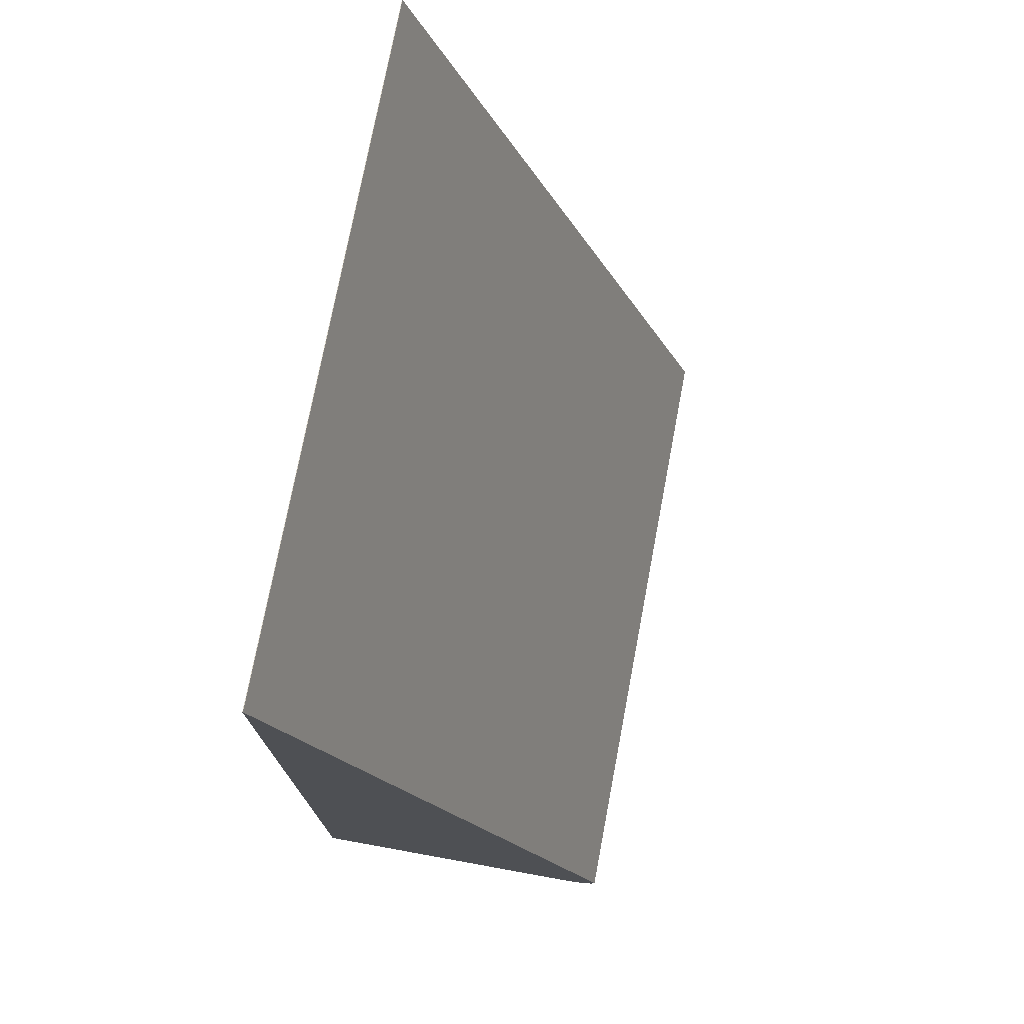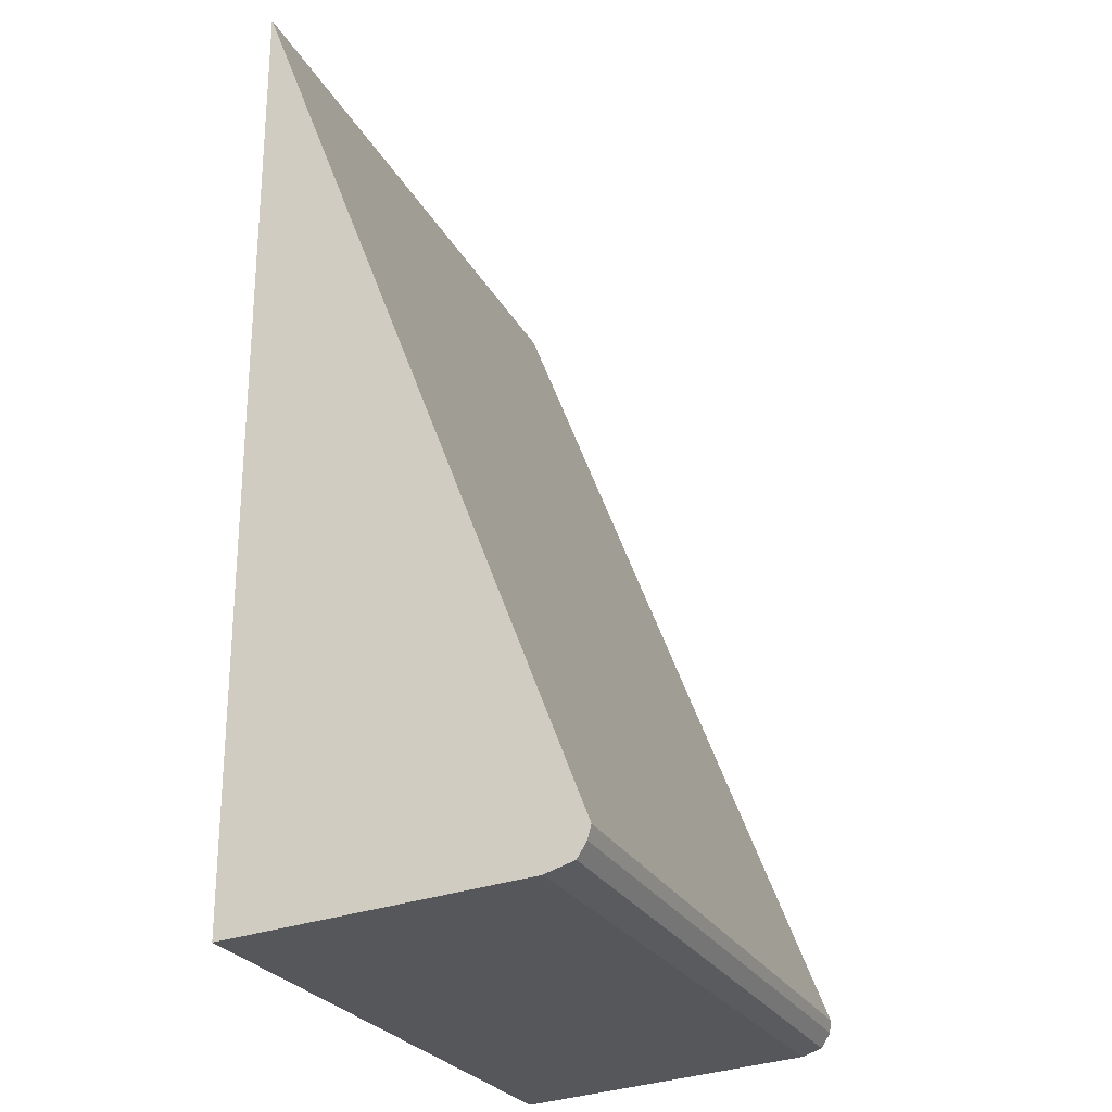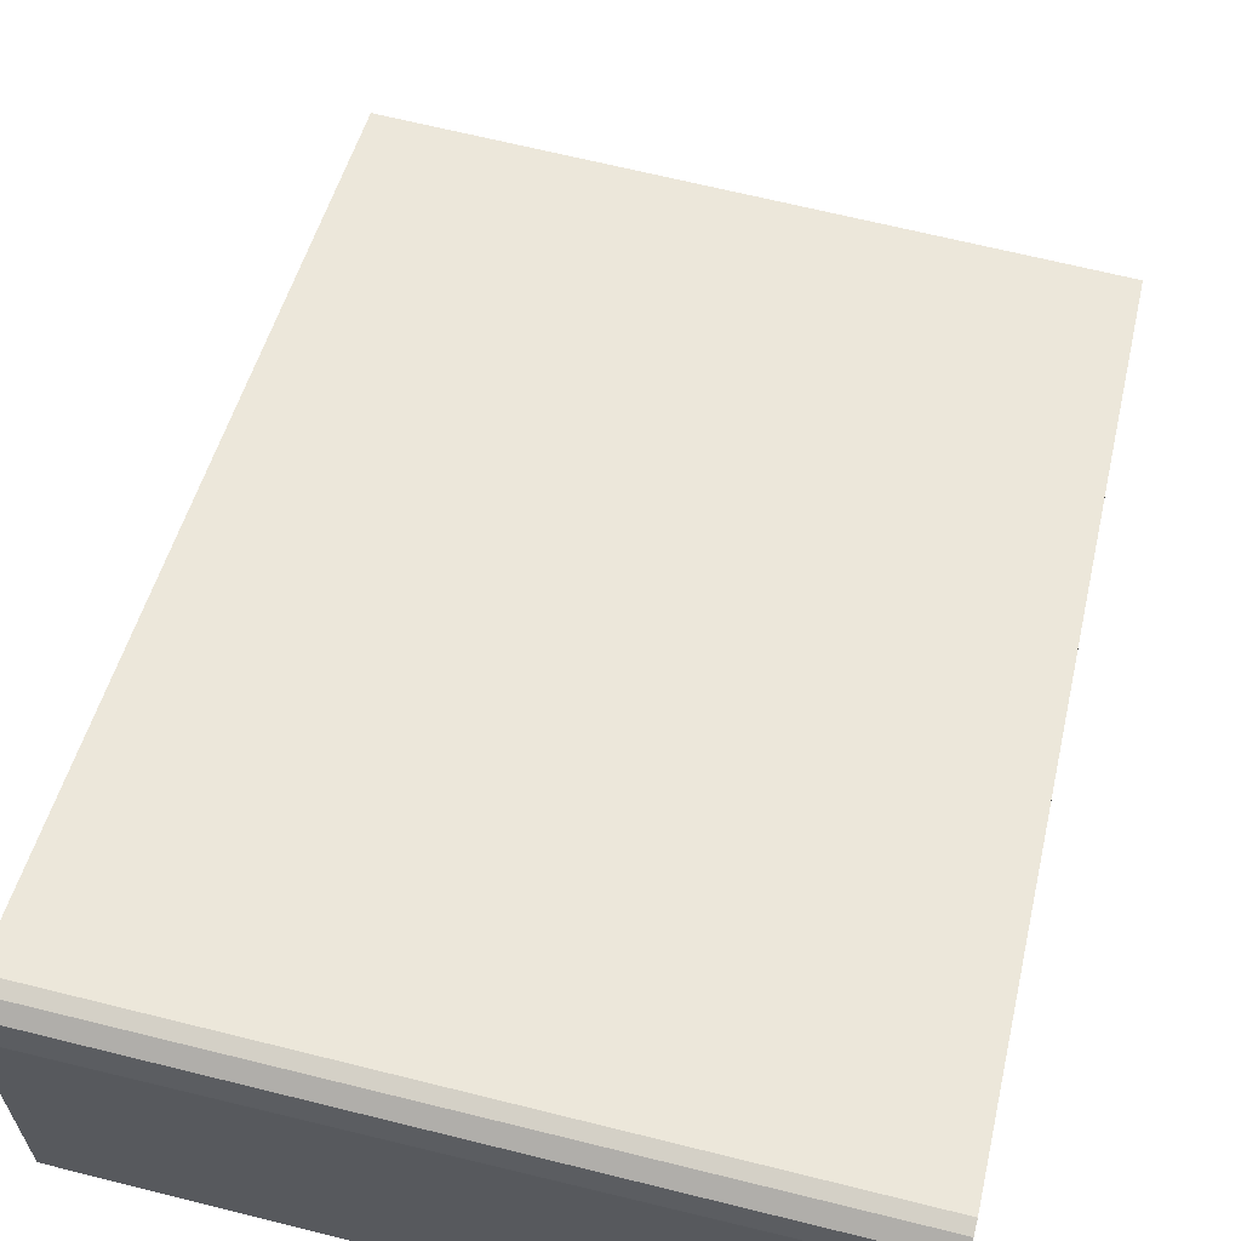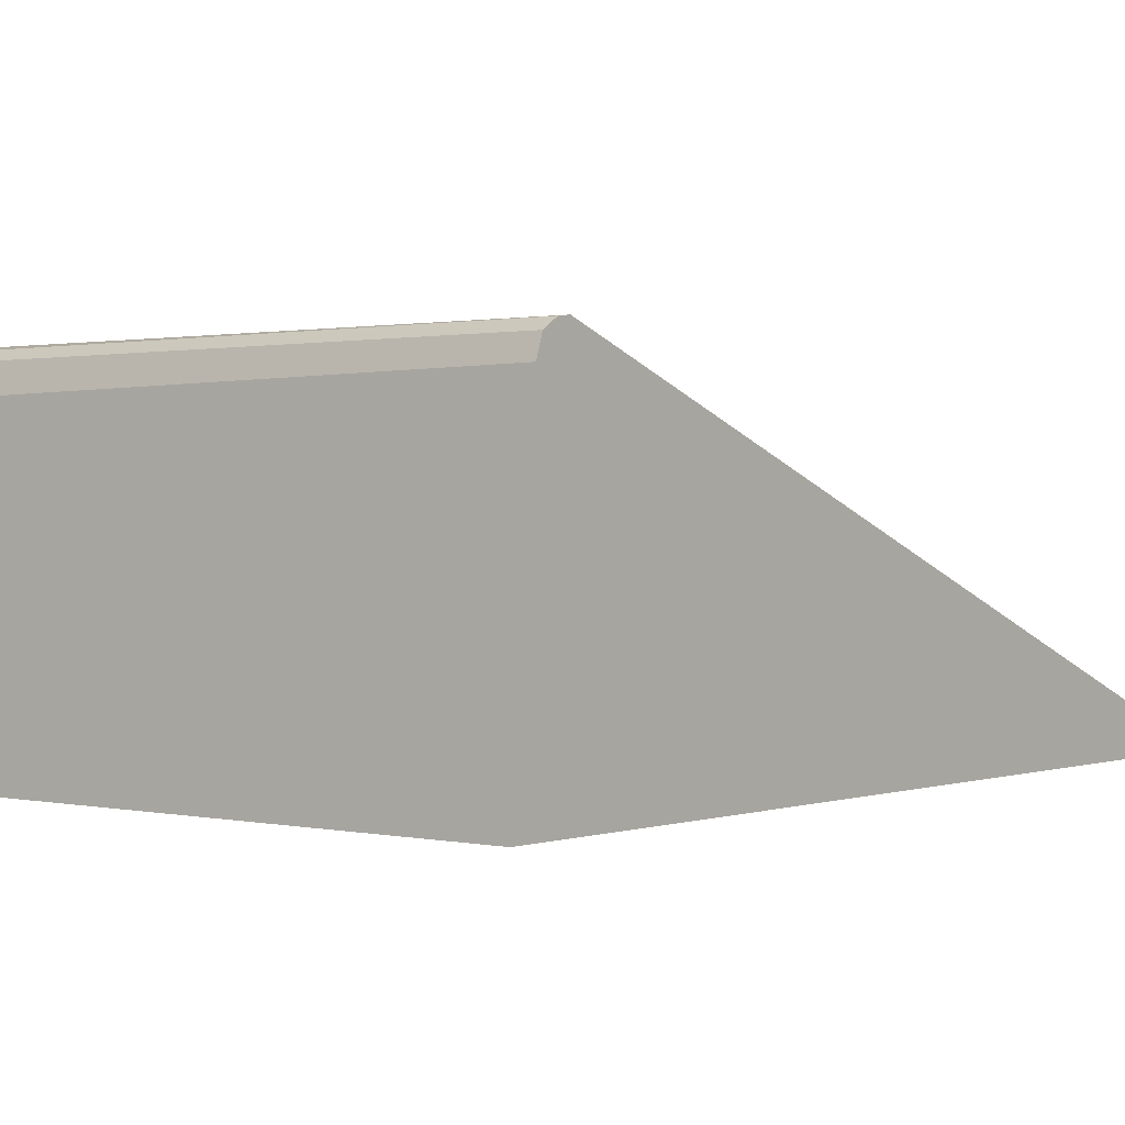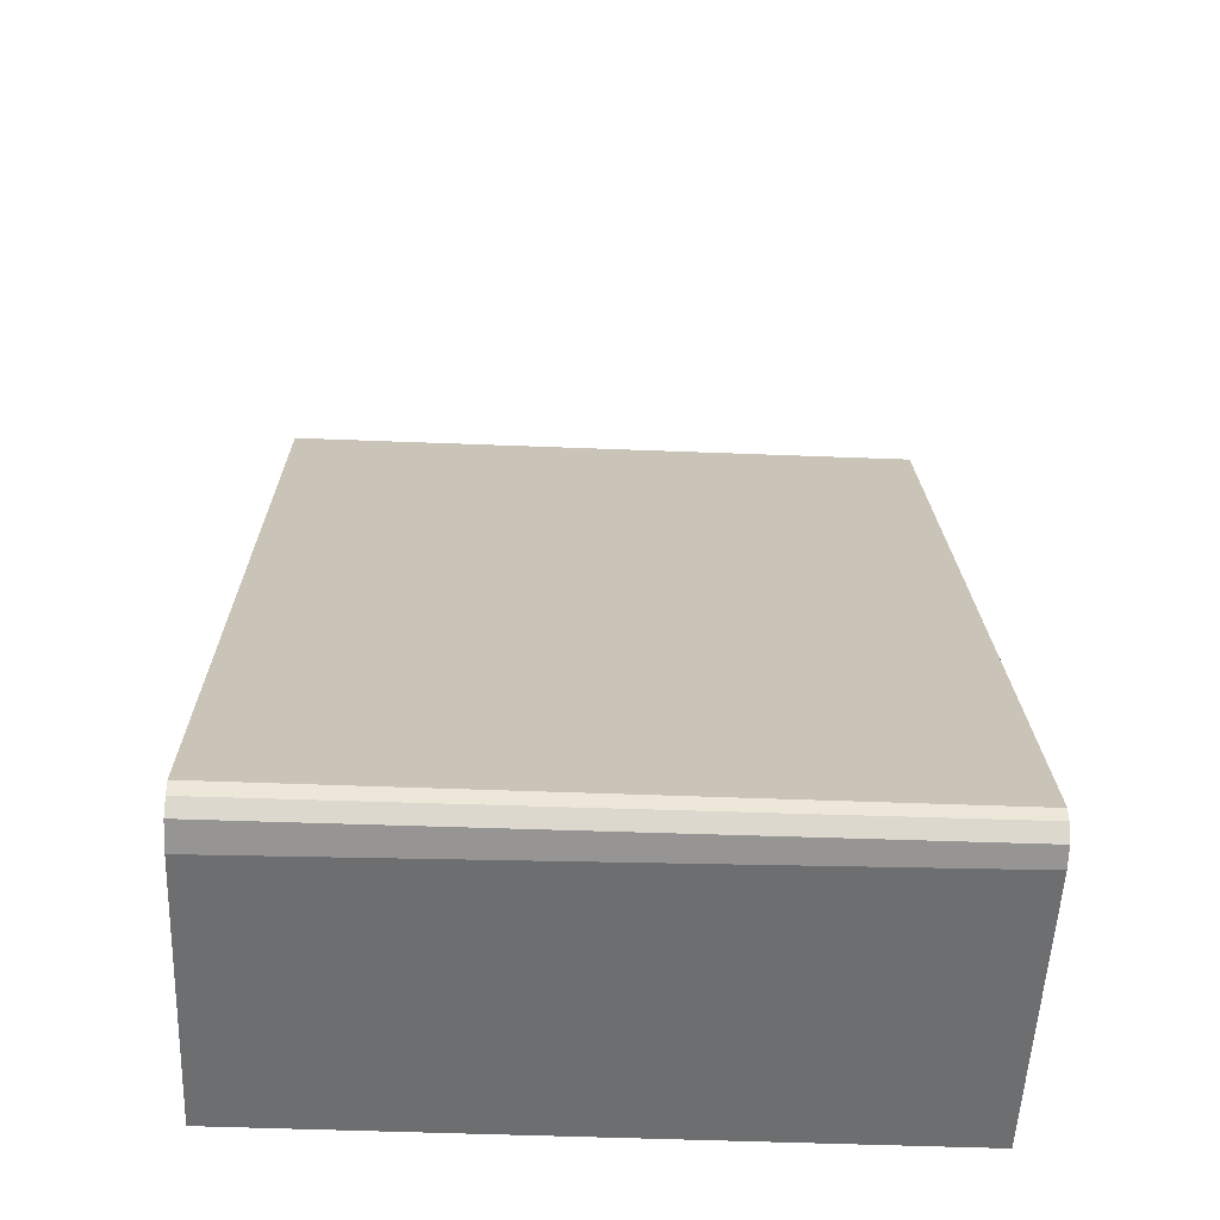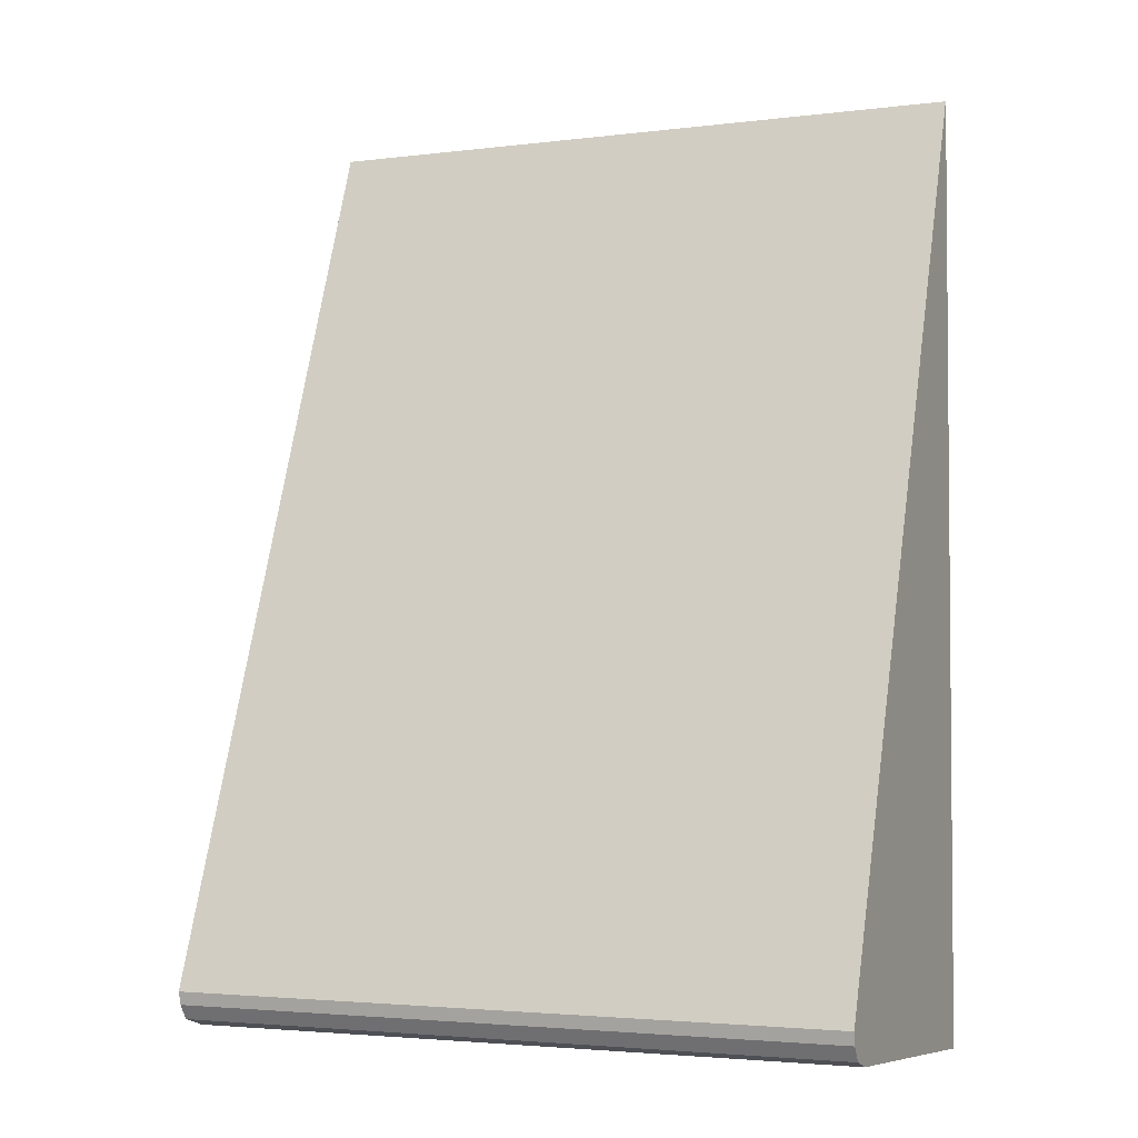
<metadata>
{"format":"obj","ext":"obj","renderer":"f3d","projection":"perspective","resolution":1024,"background":"white","views":[{"elev":74.9,"azim":100.7,"up":"+Z"},{"elev":-25.3,"azim":112.1,"up":"+Z"},{"elev":68.5,"azim":-166.1,"up":"+Y"},{"elev":1.0,"azim":-141.0,"up":"+Y"},{"elev":-49.6,"azim":177.5,"up":"+Z"},{"elev":-3.0,"azim":-156.4,"up":"+Z"}]}
</metadata>
<code>
o Cube
v 3.218 1.028 -2.441
v 3.218 1.028 3.771
v -1.259 1.028 3.771
v -1.259 1.028 -2.441
v 3.218 3.243 -2.046
v 3.218 1.031 3.771
v -1.259 1.031 3.771
v -1.259 3.243 -2.046
v 3.218 2.968 -2.29
v -1.259 3.035 -2.276
v 3.218 3.219 -2.134
v -1.259 3.234 -2.131
v 3.218 3.158 -2.231
v -1.259 3.17 -2.23
f 1 2 3 4
f 5 8 7 6
f 1 9 13 11 5 6 2
f 2 6 7 3
f 3 7 8 12 14 10 4
f 9 1 4 10
f 13 9 10 14
f 5 11 12 8
f 11 13 14 12

</code>
